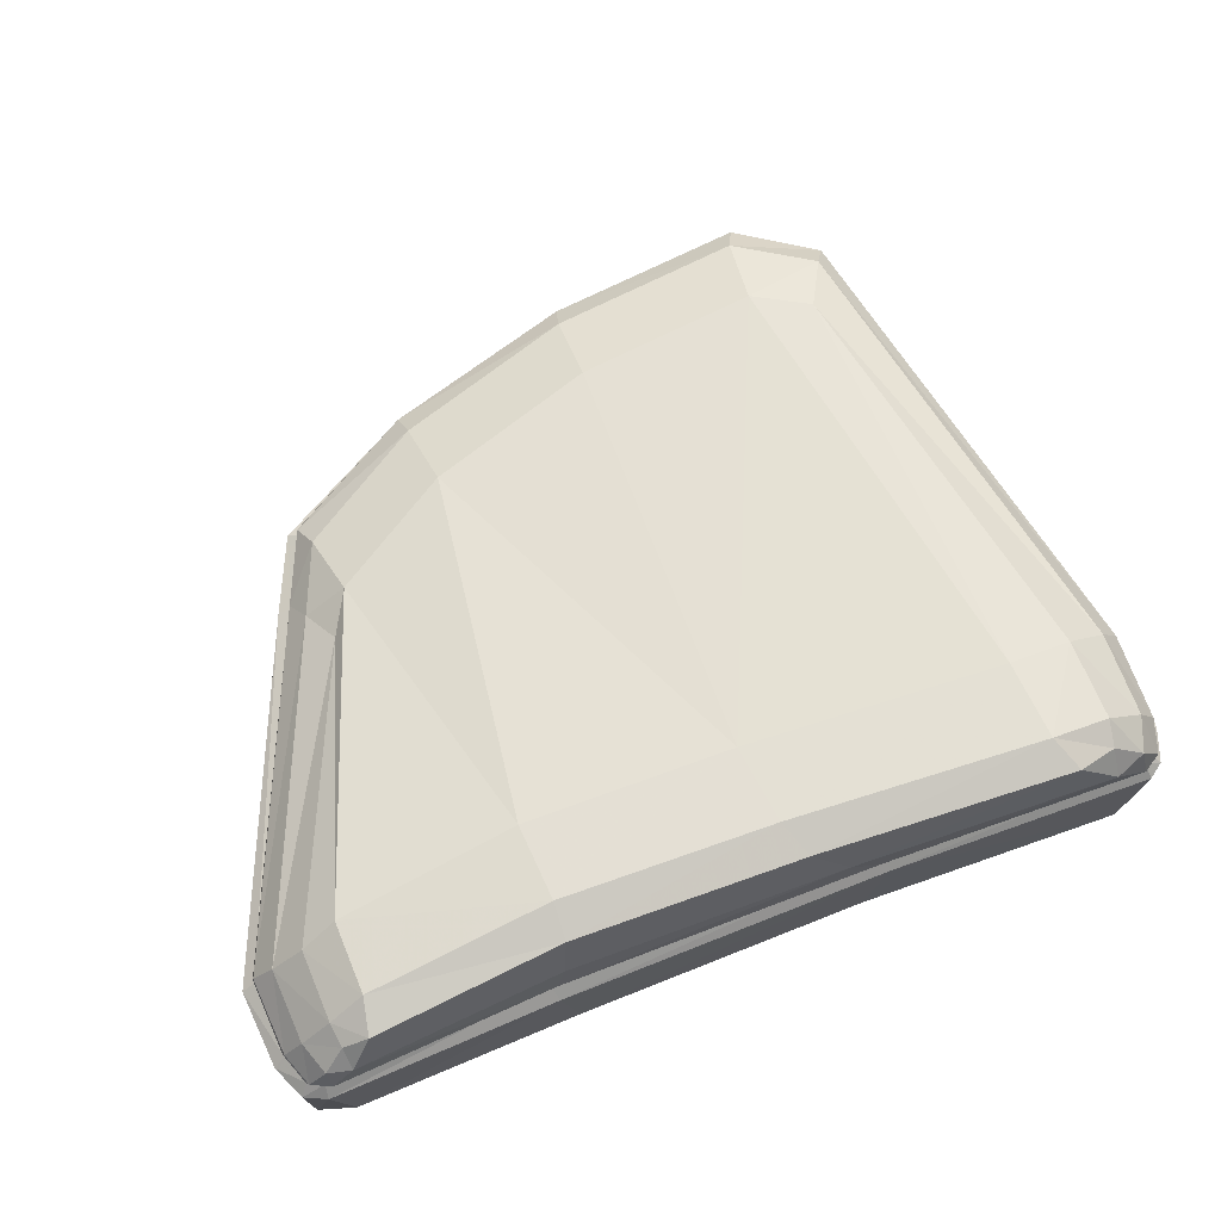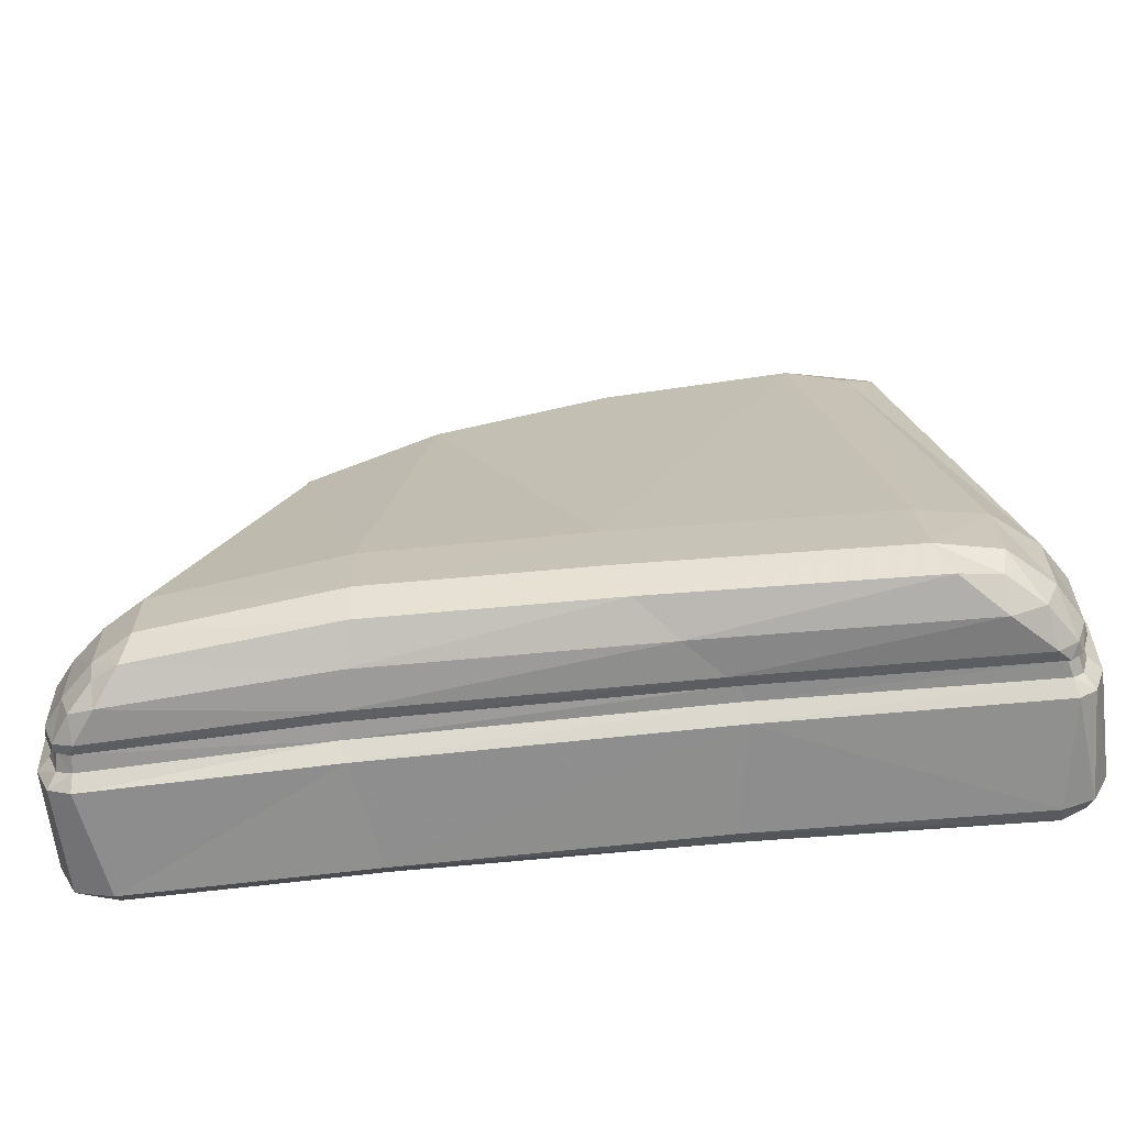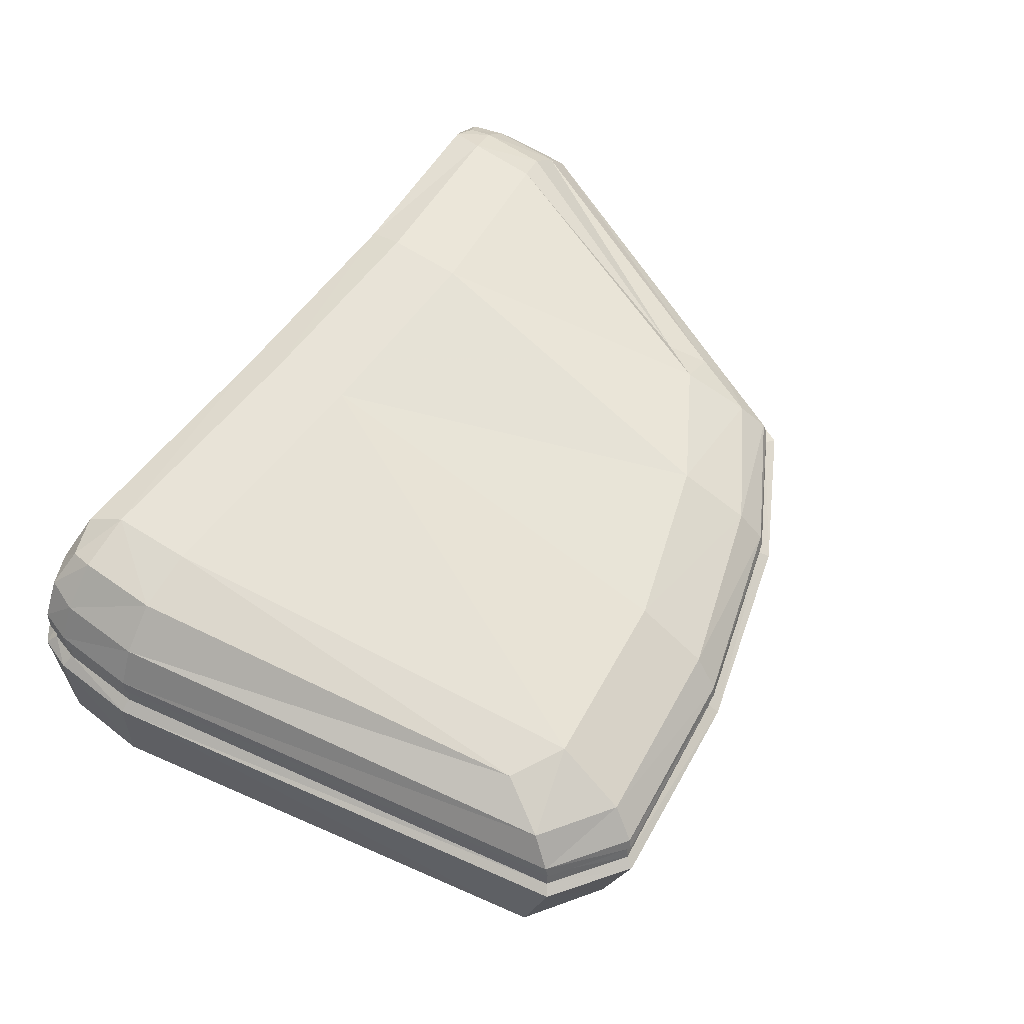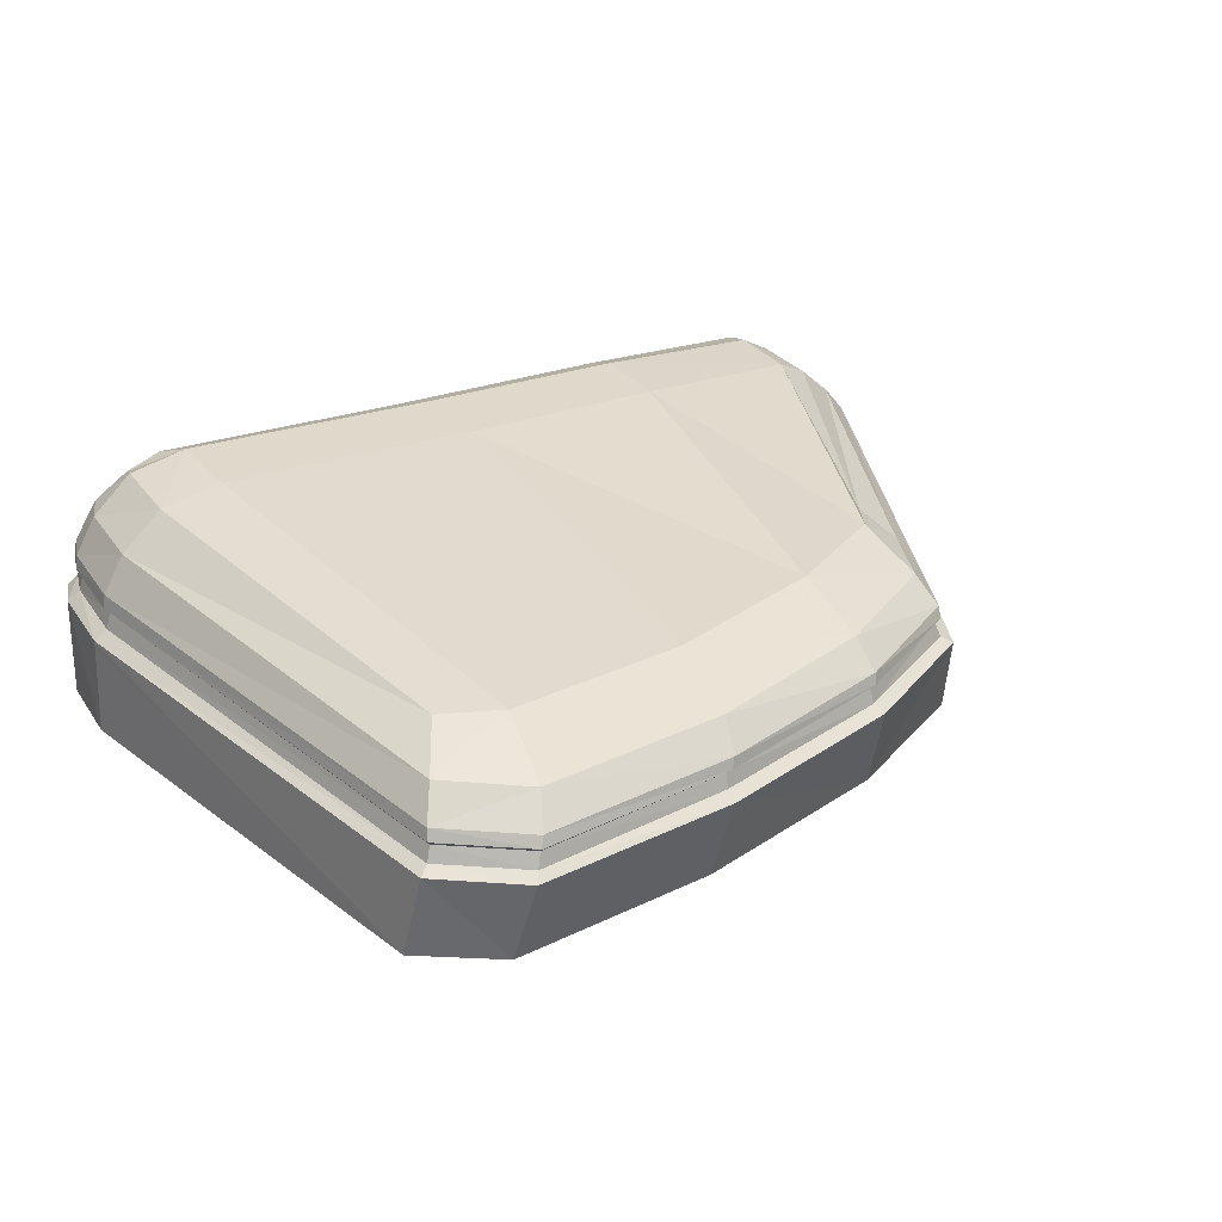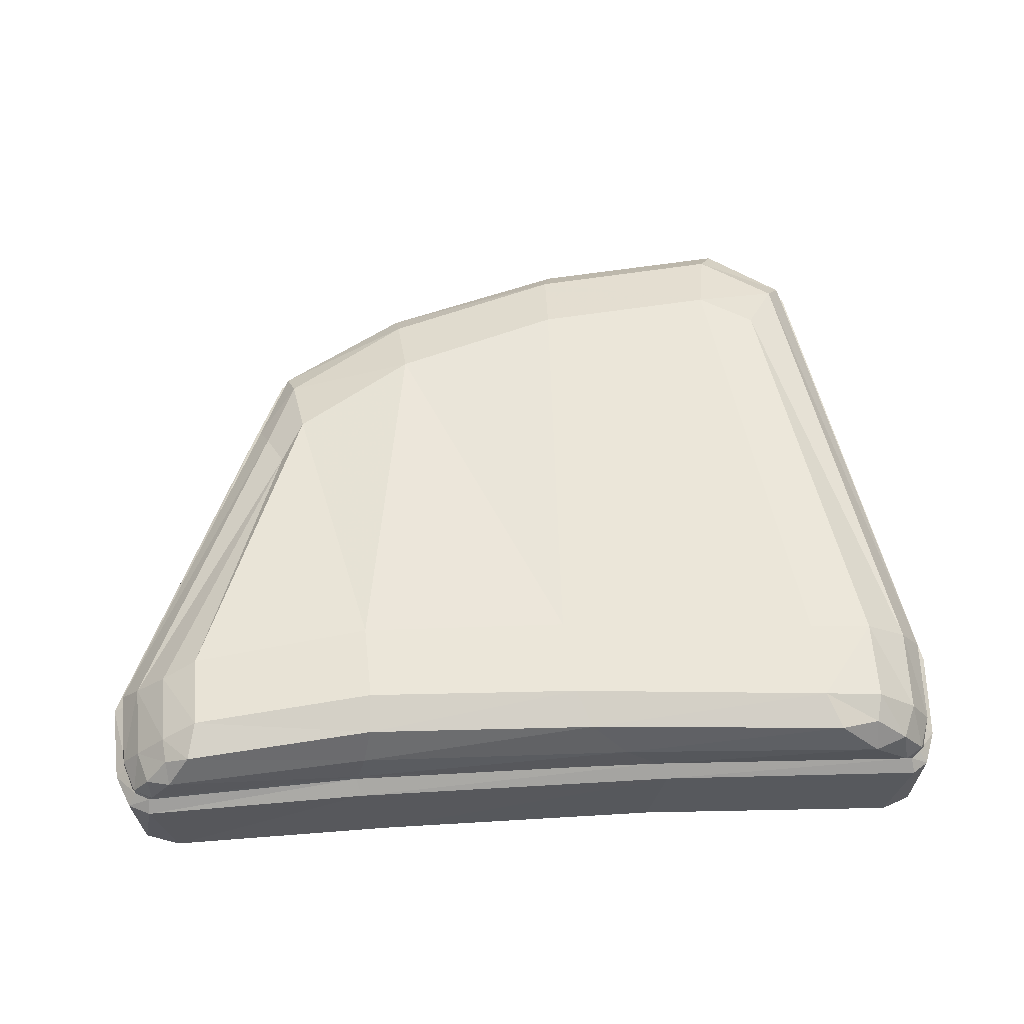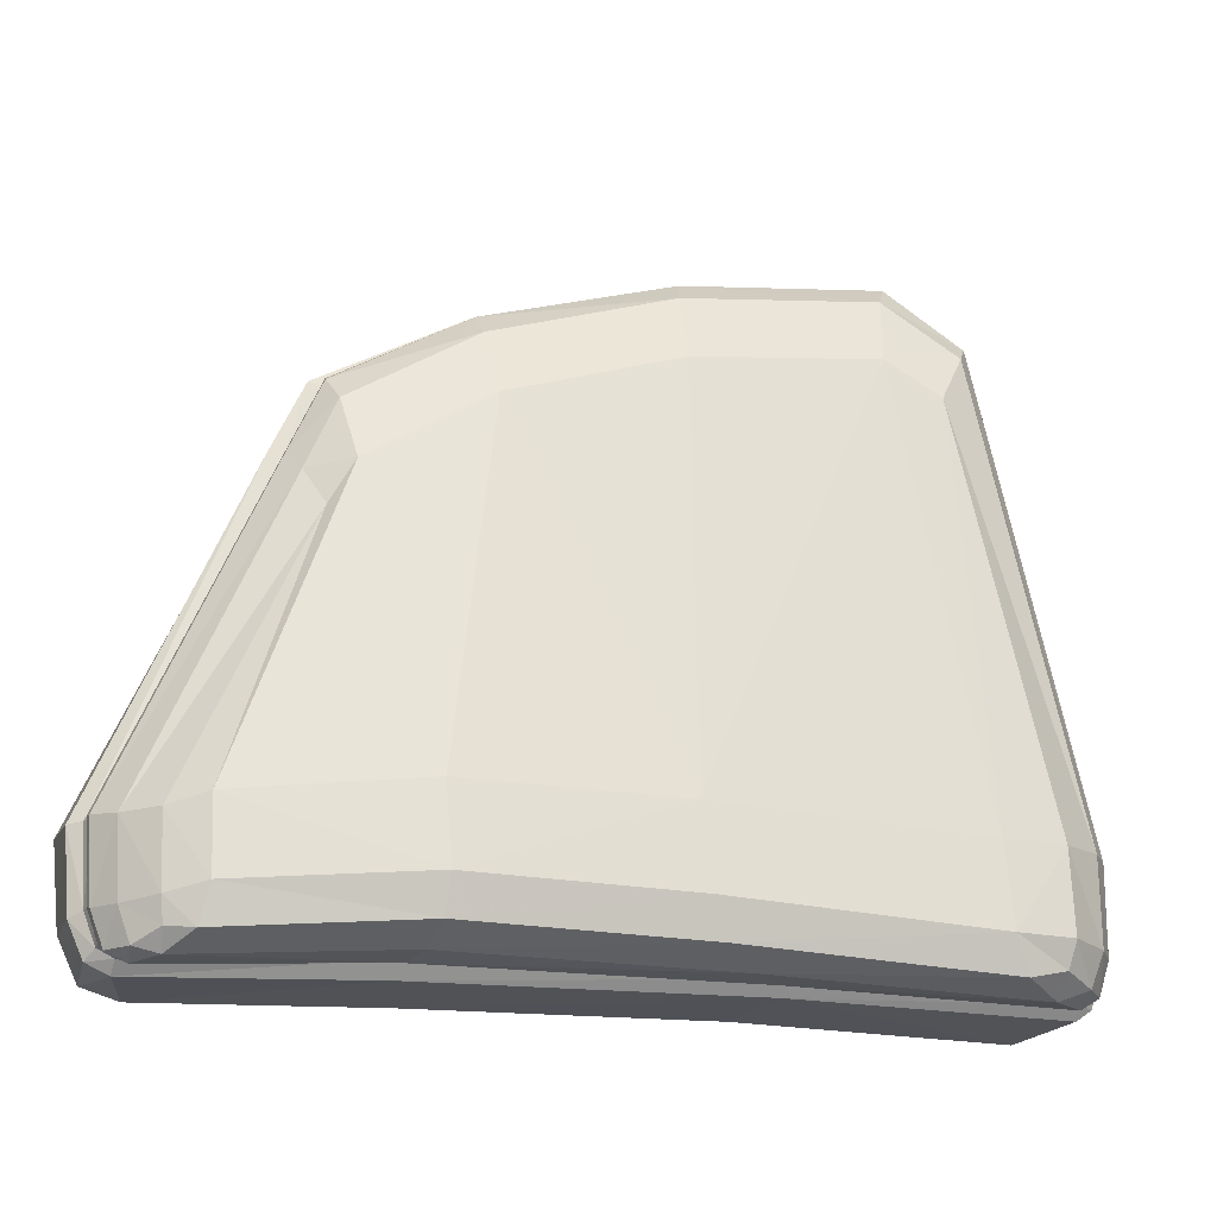
<metadata>
{"format":"obj","ext":"obj","renderer":"f3d","projection":"perspective","resolution":1024,"background":"white","views":[{"elev":70.0,"azim":159.1,"up":"+Y"},{"elev":-64.5,"azim":-173.8,"up":"+Z"},{"elev":60.5,"azim":-54.7,"up":"+Y"},{"elev":27.9,"azim":-30.3,"up":"+Y"},{"elev":61.4,"azim":177.2,"up":"+Y"},{"elev":-20.6,"azim":165.2,"up":"+Z"}]}
</metadata>
<code>
o LeftToe_Mesh.027
v -0.04359 -0.002083 0.01521
v -0.04422 -0.000747 0.01428
v -0.04591 -0.000755 0.01786
v -0.04473 -0.002557 0.01786
v -0.04124 -0.003144 0.01786
v -0.04122 -0.002541 0.01429
v -0.04121 -0.000733 0.0131
v -0.04294 0.009968 0.0133
v -0.01507 0.01011 0.01389
v -0.01338 -0.000603 0.01384
v -0.01319 -0.00241 0.01535
v 0.01739 -0.00046 0.01341
v 0.01931 0.01027 0.01347
v 0.01745 -0.002268 0.01554
v 0.0412 -0.000349 0.01262
v 0.04294 0.01037 0.01247
v 0.04496 -0.000332 0.01378
v 0.04136 -0.002156 0.01475
v 0.04182 -0.002757 0.02115
v 0.01762 -0.00287 0.02194
v 0.04424 -0.001674 0.01559
v 0.04702 -0.000322 0.01817
v 0.04572 -0.002136 0.01954
v 0.04788 -0.000318 0.0266
v 0.04652 -0.002132 0.0286
v 0.03273 -0.001728 0.05674
v 0.04237 -0.002754 0.03117
v 0.01835 -0.002866 0.0325
v 0.03001 -0.002209 0.06172
v 0.0143 -0.002282 0.06924
v 0.03005 -0.000401 0.06621
v 0.03364 -0.000384 0.05905
v 0.04745 0.01007 0.02512
v 0.03221 0.008752 0.06114
v 0.02873 0.008529 0.06892
v 0.03083 0.009408 0.06073
v 0.04606 0.01098 0.02528
v 0.04543 0.01264 0.02525
v 0.04556 0.01134 0.01762
v 0.03029 0.01093 0.06037
v 0.02709 0.01071 0.0678
v 0.03079 0.01146 0.06055
v 0.04594 0.01317 0.02516
v 0.03091 0.01253 0.05993
v 0.04578 0.01427 0.02495
v 0.04546 0.01357 0.01737
v 0.04503 0.01308 0.01769
v 0.04437 0.0115 0.01452
v 0.04399 0.01328 0.01464
v 0.0425 0.0134 0.01378
v 0.04277 0.01167 0.01367
v 0.04427 0.01371 0.01412
v 0.04524 0.01462 0.01704
v 0.04394 0.01473 0.0136
v 0.04258 0.01376 0.01315
v 0.04191 0.01488 0.01262
v 0.01978 0.01378 0.01443
v 0.01936 0.01506 0.01392
v 0.01988 0.01345 0.01512
v -0.01362 0.01478 0.01394
v -0.01473 0.01349 0.01459
v -0.01471 0.01319 0.0153
v -0.04222 0.01293 0.01458
v -0.01511 0.01154 0.01529
v 0.0198 0.0117 0.01496
v -0.04262 0.0113 0.01453
v -0.04327 0.01292 0.01549
v -0.04366 0.01114 0.01541
v -0.04456 0.009907 0.01444
v -0.04576 0.009873 0.01795
v -0.04643 -0.000757 0.02685
v -0.04616 0.009649 0.02722
v -0.04453 0.01101 0.01851
v -0.04406 0.0128 0.01857
v -0.04428 0.01239 0.02728
v -0.04481 0.01066 0.02732
v -0.03427 0.01072 0.07815
v -0.03474 0.00916 0.07853
v -0.02698 0.009026 0.08401
v -0.02759 0.00828 0.08502
v -0.03575 0.008436 0.07927
v -0.03665 -0.000711 0.07692
v -0.02873 -0.000675 0.08236
v -0.02957 -0.002486 0.07622
v -0.007055 -0.000574 0.08014
v -0.008195 -0.002387 0.07442
v -0.01099 -0.003003 0.0293
v 0.01486 -0.000472 0.07422
v -0.006326 0.00839 0.08277
v 0.01445 0.008469 0.07686
v 0.02755 0.009183 0.06823
v 0.01383 0.009229 0.0758
v 0.01367 0.0108 0.07533
v -0.00619 0.01079 0.08112
v -0.006419 0.009218 0.08158
v -0.02653 0.01057 0.08357
v -0.006009 0.01123 0.08171
v -0.02664 0.01105 0.08409
v -0.0346 0.01124 0.07853
v -0.04481 0.01289 0.02723
v -0.03443 0.01244 0.0781
v -0.04457 0.01432 0.02706
v -0.03282 0.01537 0.07561
v -0.02492 0.01496 0.08085
v -0.02633 0.01218 0.08367
v -0.005635 0.01232 0.08139
v -0.004894 0.01507 0.07861
v 0.01405 0.0124 0.07548
v 0.01392 0.01128 0.07587
v 0.02751 0.01123 0.06813
v 0.02762 0.01233 0.06754
v 0.01367 0.01516 0.07268
v 0.02664 0.01491 0.06467
v 0.01283 0.01848 0.0653
v 0.02528 0.0179 0.05774
v 0.02973 0.01501 0.05739
v 0.04367 0.01692 0.02454
v 0.02775 0.01722 0.05336
v 0.04035 0.01984 0.02456
v 0.03659 0.02178 0.02562
v 0.01785 0.02317 0.02777
v 0.01735 0.0238 0.01978
v 0.03636 0.02228 0.01811
v 0.01754 0.02255 0.01603
v 0.03717 0.02123 0.0144
v 0.04007 0.02024 0.01722
v 0.04324 0.01726 0.01693
v 0.03977 0.0198 0.01475
v 0.04204 0.01748 0.01351
v 0.03956 0.01807 0.01281
v 0.01841 0.01881 0.01428
v -0.01007 0.01861 0.01396
v -0.006361 0.02242 0.01551
v -0.03163 0.02357 0.01769
v -0.03322 0.02229 0.01414
v -0.004789 0.0237 0.01924
v -0.03109 0.02295 0.02602
v -0.003837 0.02307 0.02749
v -0.02375 0.0183 0.07308
v -0.004775 0.01839 0.07099
v -0.02968 0.01798 0.06997
v -0.04221 0.01804 0.02667
v -0.03772 0.0217 0.02626
v -0.04201 0.01851 0.01786
v -0.03778 0.02229 0.01782
v -0.0406 0.01851 0.01426
v -0.03727 0.02132 0.01515
v -0.03733 0.01845 0.013
v -0.04127 0.0146 0.01328
v -0.04312 0.0147 0.01445
v -0.04238 0.01326 0.01394
v -0.04361 0.01333 0.01498
v -0.04427 0.01469 0.01796
v -0.04454 0.01327 0.01827
v -0.01266 -0.003011 0.0199
v -0.04045 -0.00314 0.02672
v -0.04494 -0.002558 0.02675
v -0.03513 -0.002044 0.07226
v 0.04523 0.01032 0.01354
v 0.04678 0.01029 0.01703
f 1 2 7
f 2 1 3
f 1 4 3
f 5 4 1
f 5 1 6
f 7 6 1
f 9 7 8
f 8 7 2
f 9 10 7
f 6 7 10
f 12 10 9
f 11 10 12
f 10 11 6
f 12 13 15
f 9 13 12
f 14 12 15
f 12 14 11
f 16 15 13
f 17 15 16
f 18 15 17
f 15 18 14
f 19 18 21
f 18 19 20
f 20 14 18
f 17 21 18
f 21 22 23
f 22 21 17
f 21 23 19
f 24 23 22
f 23 24 25
f 19 23 25
f 26 25 24
f 26 27 25
f 25 27 19
f 19 27 28
f 29 28 27
f 27 26 29
f 28 29 30
f 29 31 30
f 29 26 32
f 31 29 32
f 24 33 32
f 24 32 26
f 34 32 33
f 31 32 34
f 34 33 37
f 35 34 36
f 34 35 31
f 37 36 34
f 37 38 40
f 38 37 39
f 39 37 33
f 40 36 37
f 41 36 40
f 41 40 42
f 40 38 43
f 43 42 40
f 44 43 45
f 43 44 42
f 45 43 46
f 43 38 47
f 43 47 46
f 47 39 48
f 39 47 38
f 47 48 49
f 49 46 47
f 49 48 51
f 50 52 49
f 51 50 49
f 46 49 52
f 53 46 52
f 53 52 54
f 54 52 55
f 50 55 52
f 56 54 55
f 56 55 57
f 57 55 50
f 56 57 58
f 60 58 57
f 57 59 62
f 50 59 57
f 57 61 60
f 62 61 57
f 61 62 63
f 63 62 64
f 65 64 62
f 62 59 65
f 65 59 50
f 64 65 13
f 50 51 65
f 65 51 16
f 16 13 65
f 64 66 63
f 66 64 9
f 13 9 64
f 67 66 68
f 66 67 63
f 69 68 66
f 69 66 8
f 9 8 66
f 2 69 8
f 69 2 3
f 3 70 69
f 68 69 70
f 70 3 71
f 71 72 70
f 73 70 72
f 70 73 68
f 68 73 74
f 75 74 73
f 73 76 75
f 72 76 73
f 77 75 76
f 78 77 76
f 78 76 72
f 77 78 79
f 78 80 79
f 80 78 81
f 72 81 78
f 81 82 83
f 82 81 72
f 83 80 81
f 83 84 86
f 84 83 82
f 80 83 85
f 86 85 83
f 30 86 87
f 87 86 84
f 86 30 88
f 88 85 86
f 89 85 88
f 88 90 89
f 35 90 88
f 88 30 31
f 88 31 35
f 89 90 92
f 90 35 91
f 91 92 90
f 41 93 92
f 92 93 94
f 94 95 92
f 92 95 89
f 92 91 41
f 95 94 96
f 96 79 95
f 89 95 79
f 79 96 77
f 99 77 96
f 96 94 97
f 97 98 96
f 99 96 98
f 100 77 99
f 100 99 101
f 101 99 98
f 101 102 100
f 102 101 103
f 104 103 101
f 101 105 104
f 98 105 101
f 104 105 106
f 105 97 106
f 105 98 97
f 107 106 108
f 106 107 104
f 106 109 108
f 106 97 109
f 108 109 110
f 93 109 97
f 109 93 41
f 41 110 109
f 111 110 42
f 110 111 108
f 42 110 41
f 112 108 111
f 111 113 112
f 113 111 44
f 111 42 44
f 114 112 113
f 113 115 114
f 115 113 116
f 44 116 113
f 45 116 44
f 116 45 117
f 118 116 117
f 116 118 115
f 119 120 118
f 117 119 118
f 115 118 120
f 115 120 121
f 122 121 120
f 123 120 119
f 120 123 122
f 124 122 123
f 123 125 124
f 125 123 126
f 119 126 123
f 126 119 117
f 117 127 126
f 128 126 127
f 126 128 125
f 127 129 128
f 128 129 130
f 130 125 128
f 125 130 131
f 58 131 130
f 130 56 58
f 56 130 129
f 131 132 133
f 132 131 58
f 131 124 125
f 133 124 131
f 133 134 136
f 135 134 133
f 133 132 135
f 133 136 124
f 134 137 136
f 137 138 136
f 136 138 122
f 136 122 124
f 139 140 138
f 139 138 137
f 138 140 114
f 114 121 138
f 138 121 122
f 140 107 112
f 107 140 139
f 112 114 140
f 137 141 139
f 139 141 103
f 103 104 139
f 139 104 107
f 103 141 142
f 143 142 141
f 141 137 143
f 144 142 143
f 143 145 144
f 145 143 134
f 143 137 134
f 144 145 146
f 146 145 147
f 147 145 134
f 147 148 146
f 134 135 147
f 148 147 135
f 132 148 135
f 149 146 148
f 60 149 148
f 132 60 148
f 146 149 150
f 150 149 151
f 149 60 61
f 61 151 149
f 63 151 61
f 151 152 150
f 152 151 63
f 153 150 152
f 63 67 152
f 154 152 67
f 152 154 153
f 102 153 154
f 154 100 102
f 100 154 74
f 67 74 154
f 150 153 144
f 144 153 142
f 102 142 153
f 144 146 150
f 103 142 102
f 58 60 132
f 129 54 56
f 127 54 129
f 127 53 54
f 117 53 127
f 121 114 115
f 117 45 53
f 108 112 107
f 100 75 77
f 74 75 100
f 93 97 94
f 36 41 91
f 36 91 35
f 85 89 80
f 79 80 89
f 87 155 20
f 155 87 156
f 84 156 87
f 87 28 30
f 20 28 87
f 156 5 155
f 5 156 157
f 158 157 156
f 156 84 158
f 71 157 158
f 158 82 71
f 82 158 84
f 157 71 3
f 3 4 157
f 157 4 5
f 11 155 5
f 155 11 14
f 14 20 155
f 72 71 82
f 74 67 68
f 45 46 53
f 51 48 159
f 159 16 51
f 160 159 48
f 159 160 17
f 16 159 17
f 33 160 39
f 160 33 22
f 160 22 17
f 48 39 160
f 33 24 22
f 28 20 19
f 5 6 11

</code>
